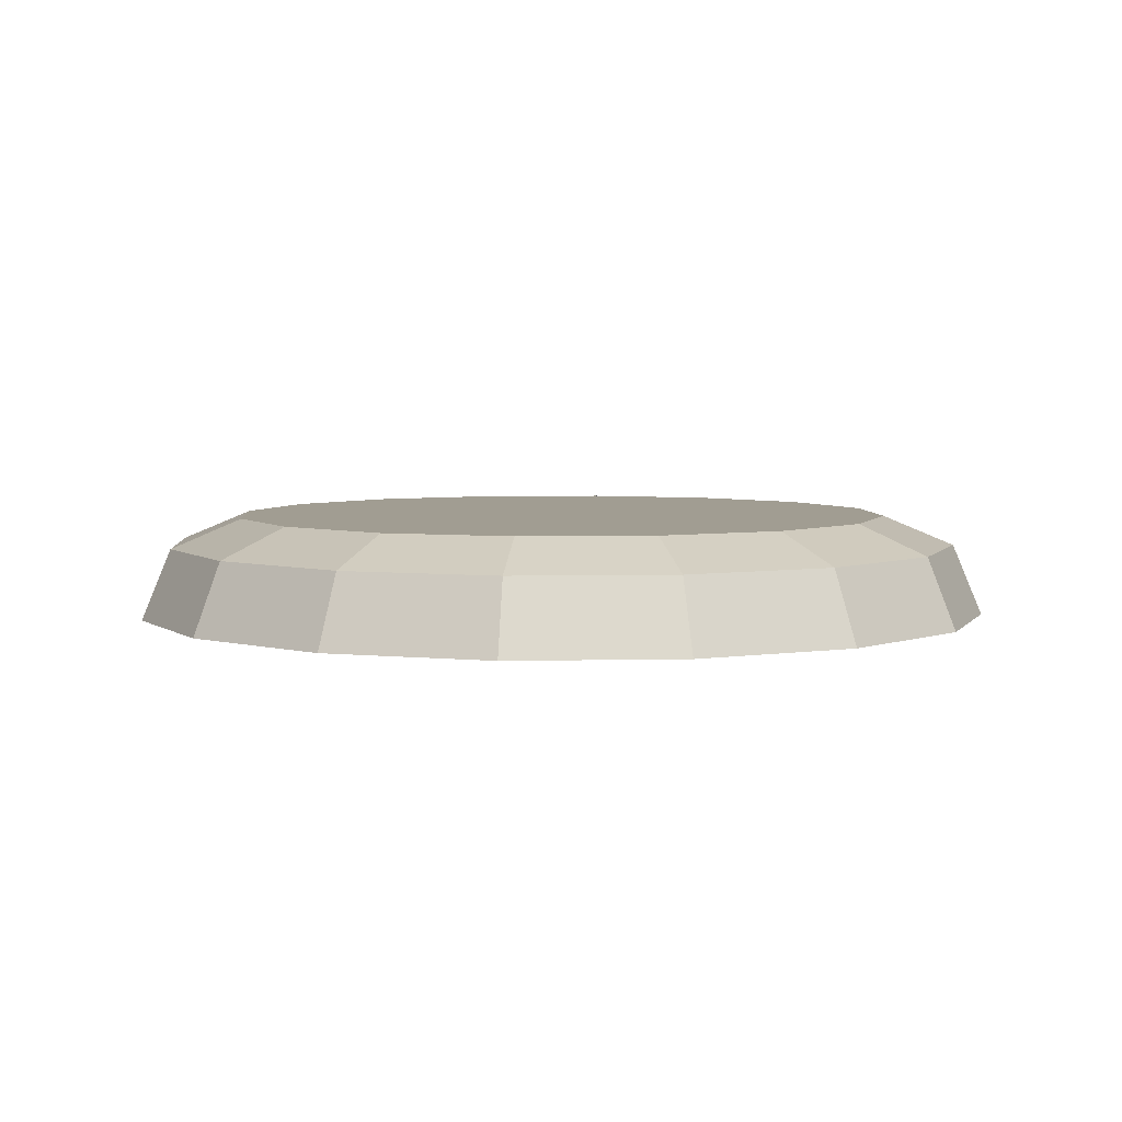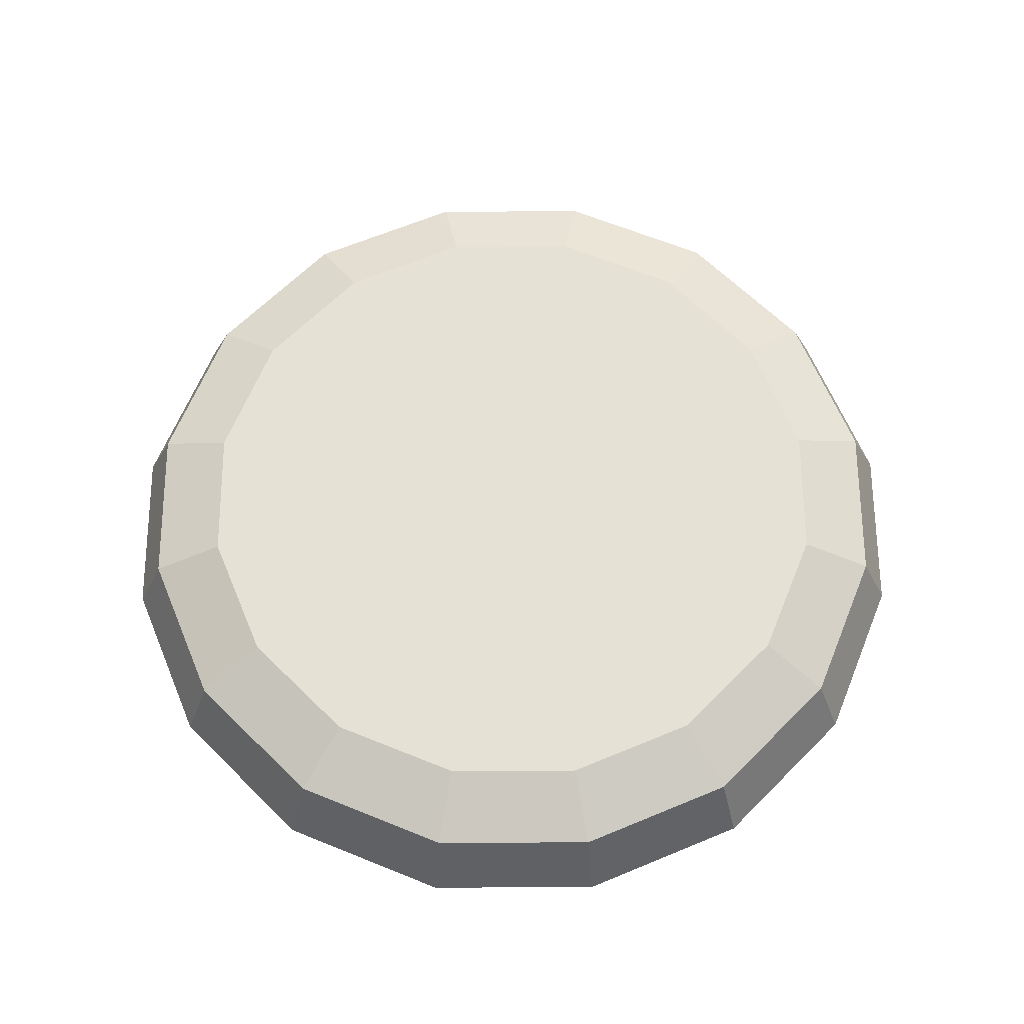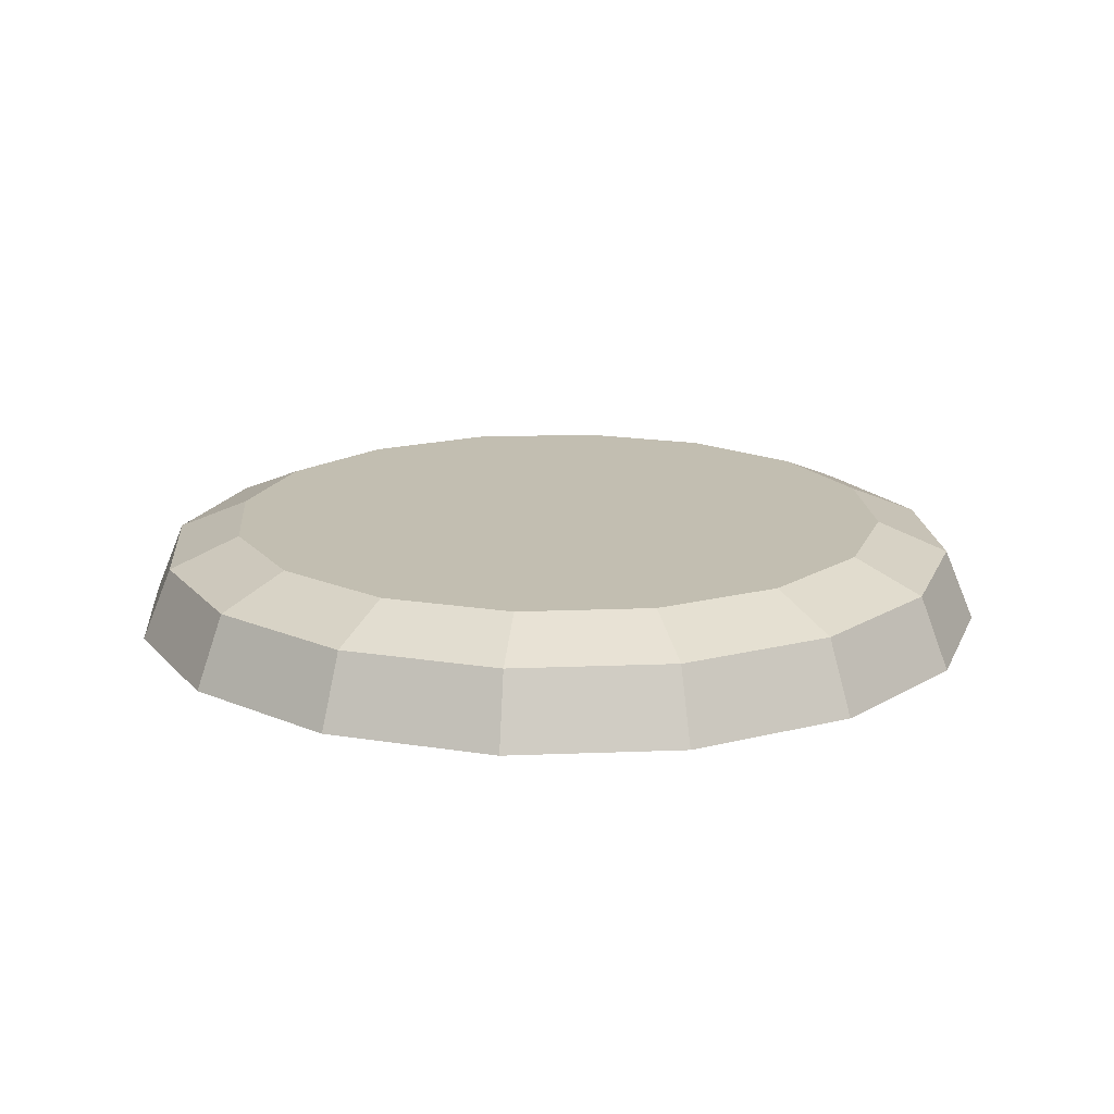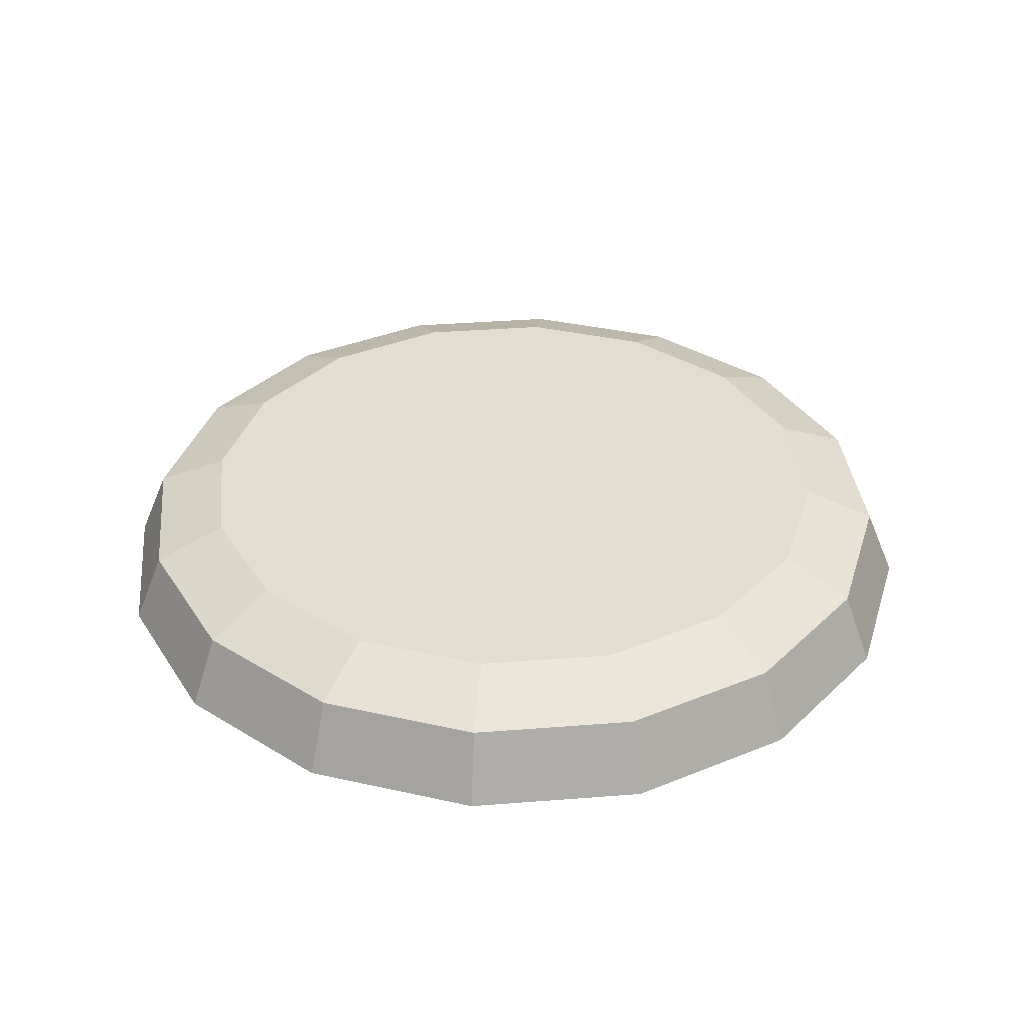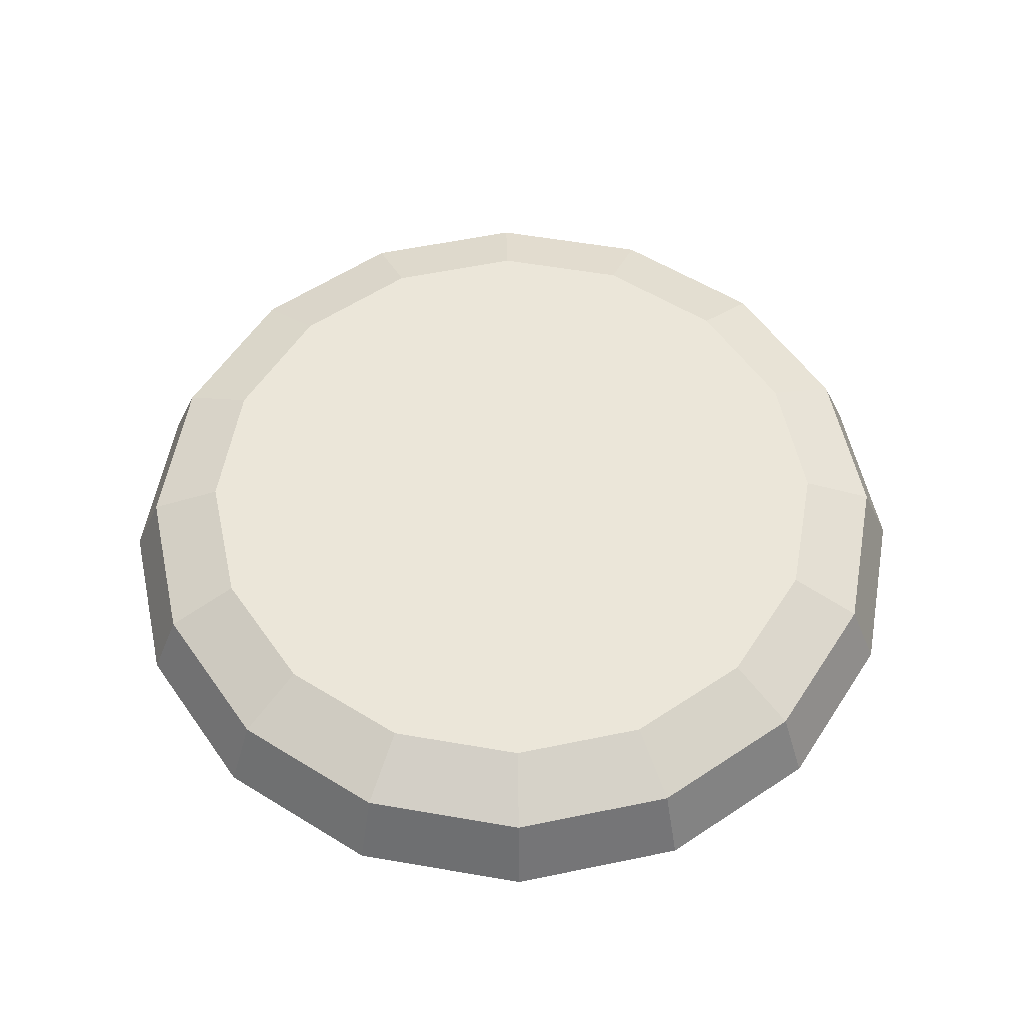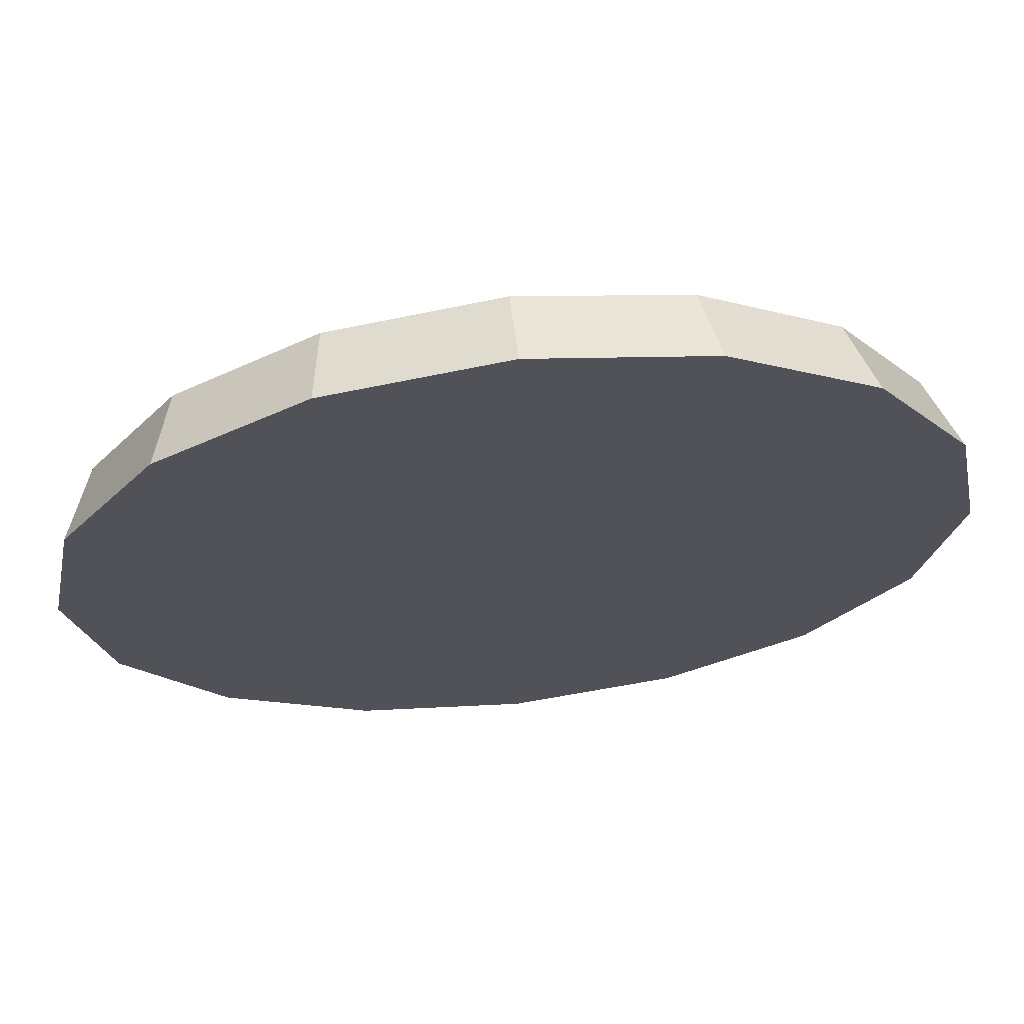
<metadata>
{"format":"obj","ext":"obj","renderer":"f3d","projection":"perspective","resolution":1024,"background":"white","views":[{"elev":4.8,"azim":29.7,"up":"+Y"},{"elev":64.4,"azim":56.0,"up":"+Y"},{"elev":17.1,"azim":96.7,"up":"+Y"},{"elev":35.5,"azim":50.3,"up":"+Y"},{"elev":56.4,"azim":-136.0,"up":"+Y"},{"elev":67.5,"azim":-6.5,"up":"+Z"}]}
</metadata>
<code>
o SuperToroid
v 1.3 0 0
v 1.212 0.2121 0
v 1 0.3 0
v 1.201 0 -0.4975
v 1.12 0.2121 -0.4639
v 0.9239 0.3 -0.3827
v 0.9192 0 -0.9192
v 0.8571 0.2121 -0.8571
v 0.7071 0.3 -0.7071
v 0.4975 0 -1.201
v 0.4639 0.2121 -1.12
v 0.3827 0.3 -0.9239
v 0 0 -1.3
v 0 0.2121 -1.212
v 0 0.3 -1
v -0.4975 0 -1.201
v -0.4639 0.2121 -1.12
v -0.3827 0.3 -0.9239
v -0.9192 0 -0.9192
v -0.8571 0.2121 -0.8571
v -0.7071 0.3 -0.7071
v -1.201 0 -0.4975
v -1.12 0.2121 -0.4639
v -0.9239 0.3 -0.3827
v -1.3 0 -0
v -1.212 0.2121 -0
v -1 0.3 -0
v -1.201 0 0.4975
v -1.12 0.2121 0.4639
v -0.9239 0.3 0.3827
v -0.9192 0 0.9192
v -0.8571 0.2121 0.8571
v -0.7071 0.3 0.7071
v -0.4975 0 1.201
v -0.4639 0.2121 1.12
v -0.3827 0.3 0.9239
v -0 0 1.3
v -0 0.2121 1.212
v -0 0.3 1
v 0.4975 0 1.201
v 0.4639 0.2121 1.12
v 0.3827 0.3 0.9239
v 0.9192 0 0.9192
v 0.8571 0.2121 0.8571
v 0.7071 0.3 0.7071
v 1.201 0 0.4975
v 1.12 0.2121 0.4639
v 0.9239 0.3 0.3827
v 1 0.3 0
v 0.9239 0.3 -0.3827
v 0.7071 0.3 -0.7071
v 0.3827 0.3 -0.9239
v 0 0.3 -1
v -0.3827 0.3 -0.9239
v -0.7071 0.3 -0.7071
v -0.9239 0.3 -0.3827
v -1 0.3 -0
v -0.9239 0.3 0.3827
v -0.7071 0.3 0.7071
v -0.3827 0.3 0.9239
v -0 0.3 1
v 0.3827 0.3 0.9239
v 0.7071 0.3 0.7071
v 0.9239 0.3 0.3827
f 1 4 5 2
f 2 5 6 3
f 4 7 8 5
f 5 8 9 6
f 7 10 11 8
f 8 11 12 9
f 10 13 14 11
f 11 14 15 12
f 13 16 17 14
f 14 17 18 15
f 16 19 20 17
f 17 20 21 18
f 19 22 23 20
f 20 23 24 21
f 22 25 26 23
f 23 26 27 24
f 25 28 29 26
f 26 29 30 27
f 28 31 32 29
f 29 32 33 30
f 31 34 35 32
f 32 35 36 33
f 34 37 38 35
f 35 38 39 36
f 37 40 41 38
f 38 41 42 39
f 40 43 44 41
f 41 44 45 42
f 43 46 47 44
f 44 47 48 45
f 46 1 2 47
f 47 2 3 48
f 63 64 49 50 51 52 53 54 55 56 57 58 59 60 61 62
f 1 46 43 40 37 34 31 28 25 22 19 16 13 10 7 4

</code>
